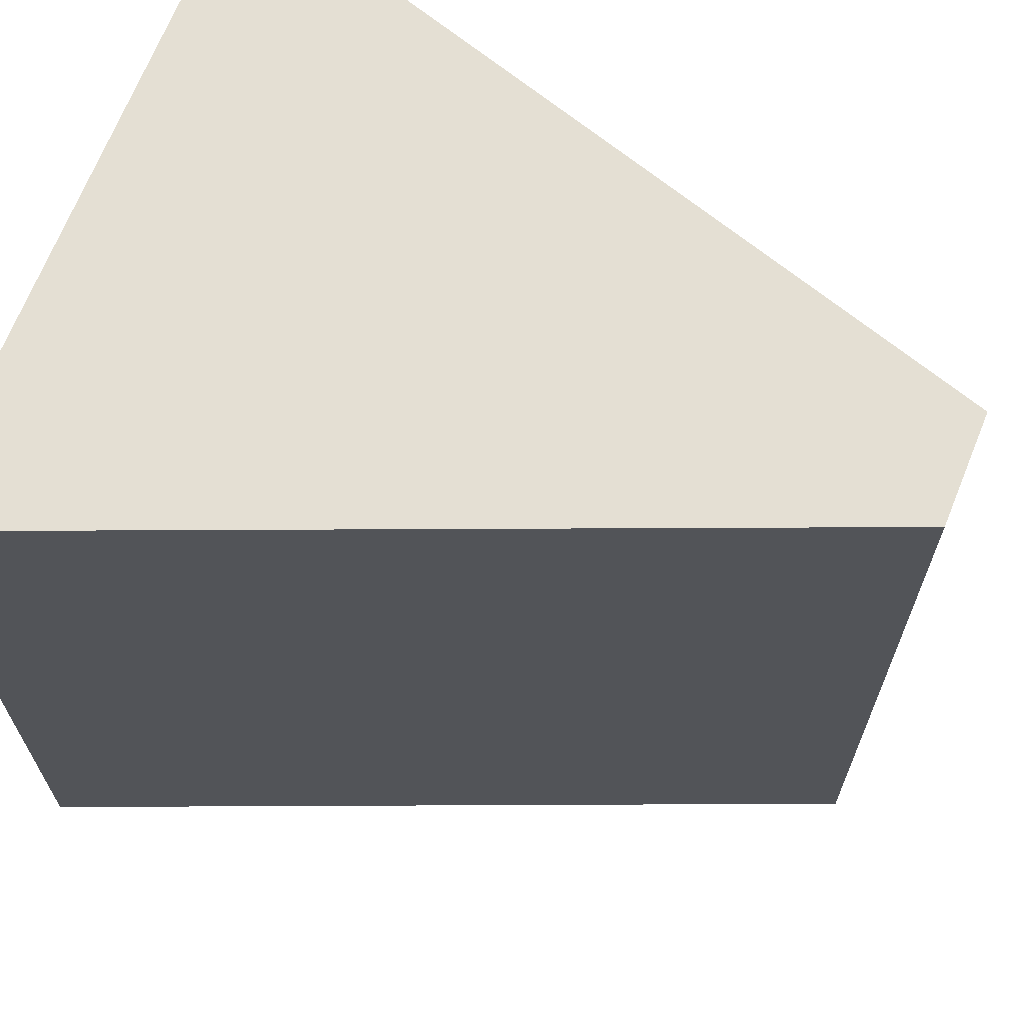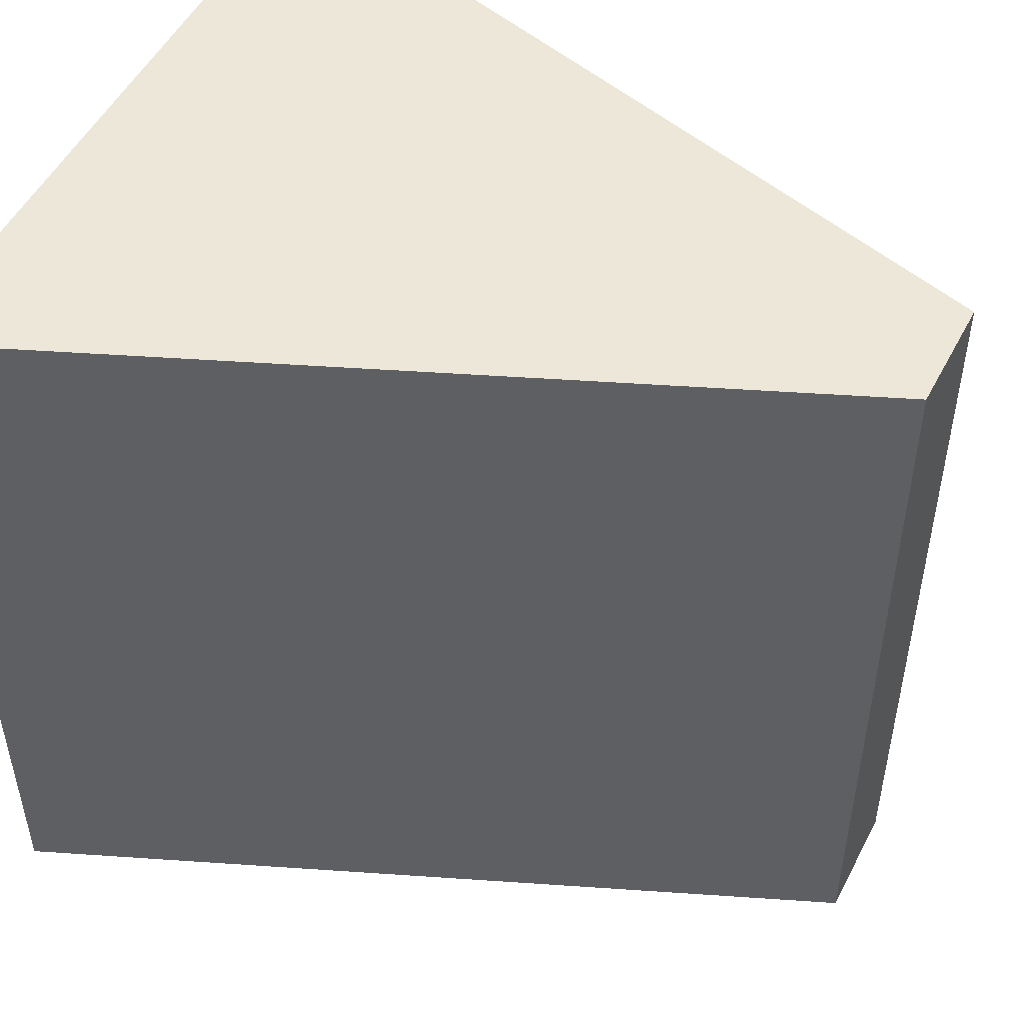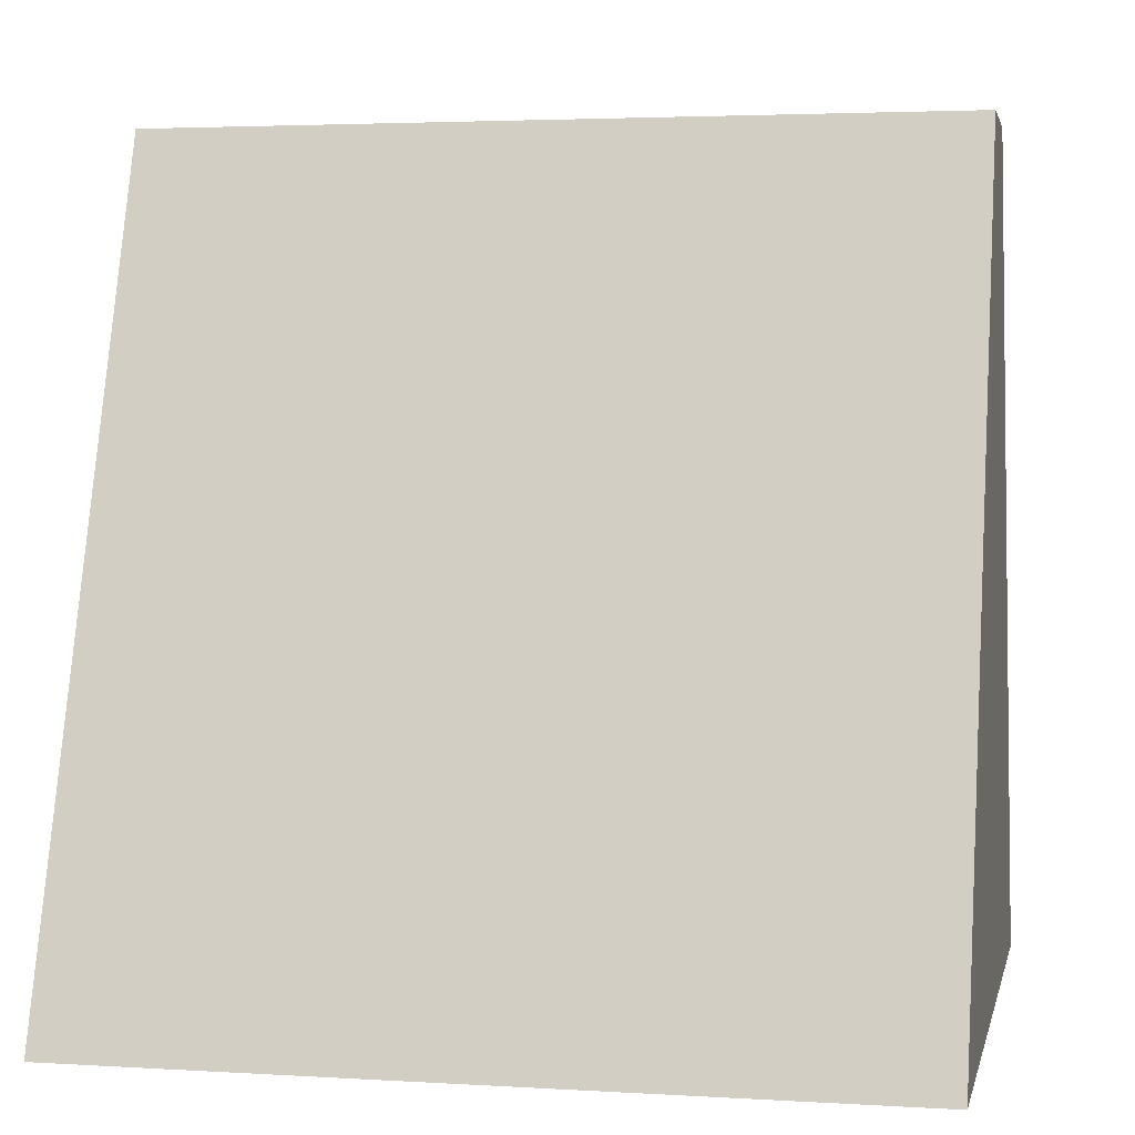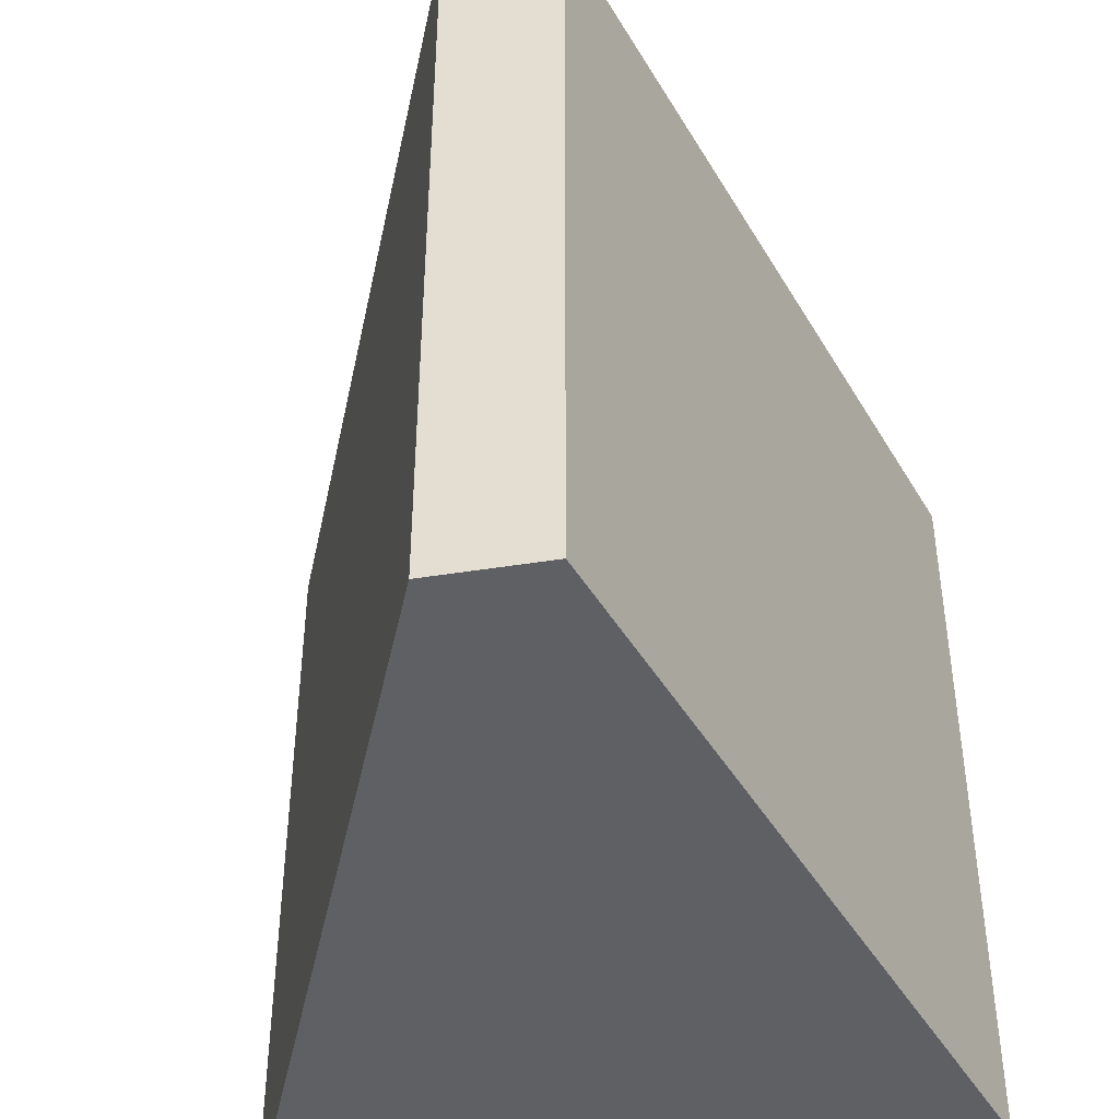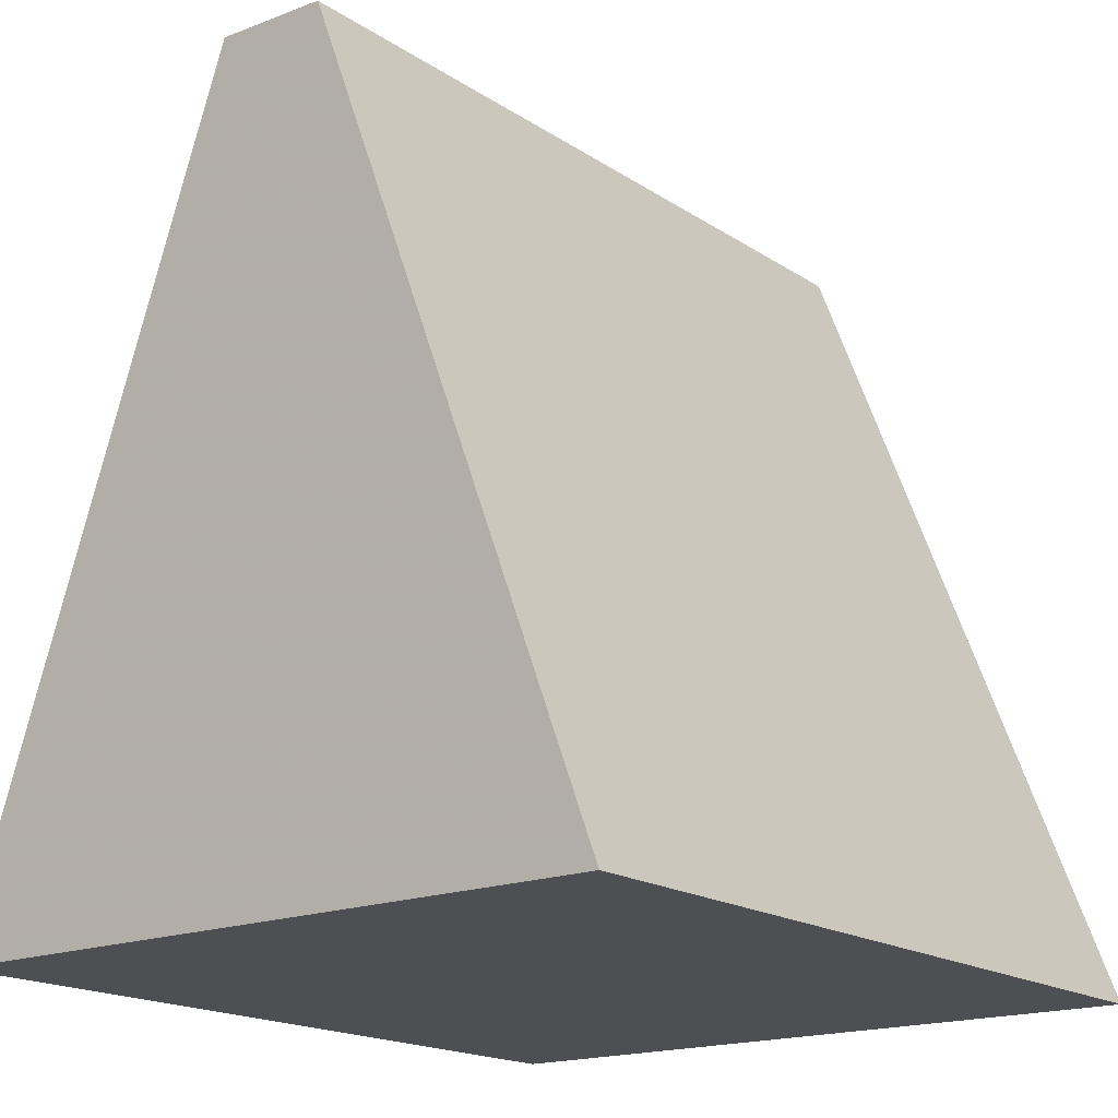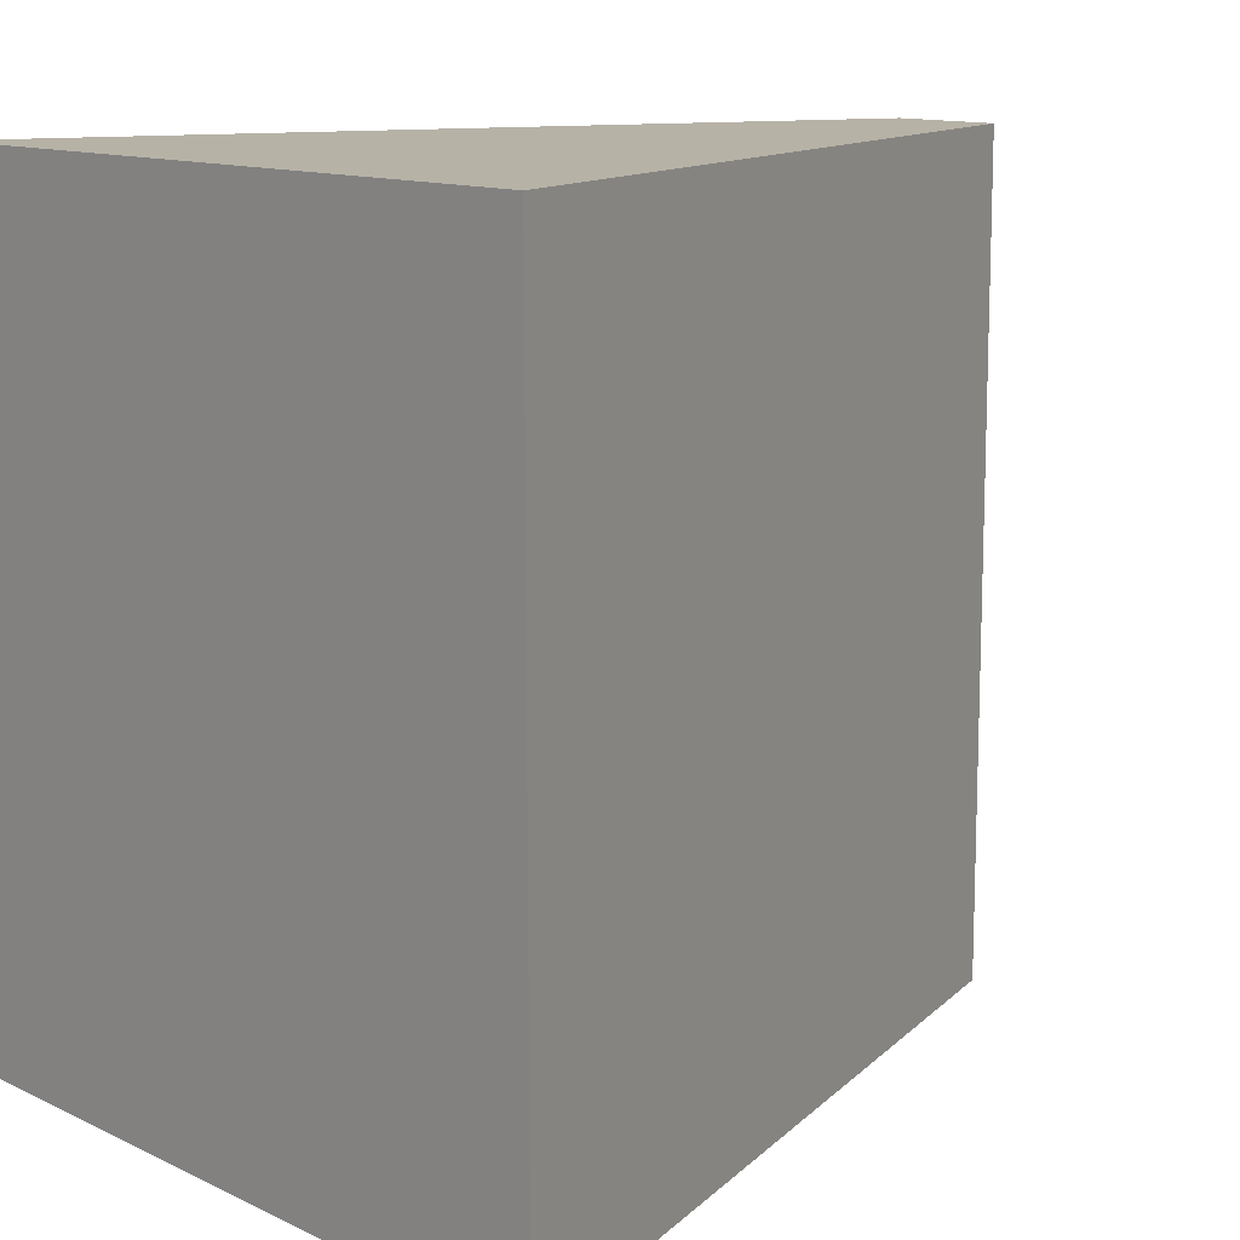
<metadata>
{"format":"obj","ext":"obj","renderer":"f3d","projection":"perspective","resolution":1024,"background":"white","views":[{"elev":66.6,"azim":110.5,"up":"+Z"},{"elev":49.6,"azim":115.1,"up":"+Z"},{"elev":3.2,"azim":-78.2,"up":"+Y"},{"elev":-43.8,"azim":-171.0,"up":"+Z"},{"elev":-18.1,"azim":38.7,"up":"+Y"},{"elev":12.2,"azim":47.5,"up":"+Z"}]}
</metadata>
<code>
v 8.948 -0.1679 9.866
v 5.11 9.956 9.866
v 0.12 -0.12 9.866
v 3.671 10 9.866
f 1 2 3
f 2 4 3
v 0.12 -0.12 9.866
v 0.12 -0.12 0
v 8.948 -0.1679 0
v 8.948 -0.1679 9.866
f 5 6 7
f 5 7 8
v 8.948 -0.1679 9.866
v 8.948 -0.1679 0
v 5.11 9.956 0
v 5.11 9.956 9.866
f 9 10 11
f 9 11 12
v 5.11 9.956 9.866
v 5.11 9.956 0
v 3.671 10 0
v 3.671 10 9.866
f 13 14 15
f 13 15 16
v 3.671 10 9.866
v 3.671 10 0
v 0.12 -0.12 0
v 0.12 -0.12 9.866
f 17 18 19
f 17 19 20
v 8.948 -0.1679 0
v 0.12 -0.12 0
v 5.11 9.956 0
v 3.671 10 0
f 21 22 23
f 22 24 23

</code>
